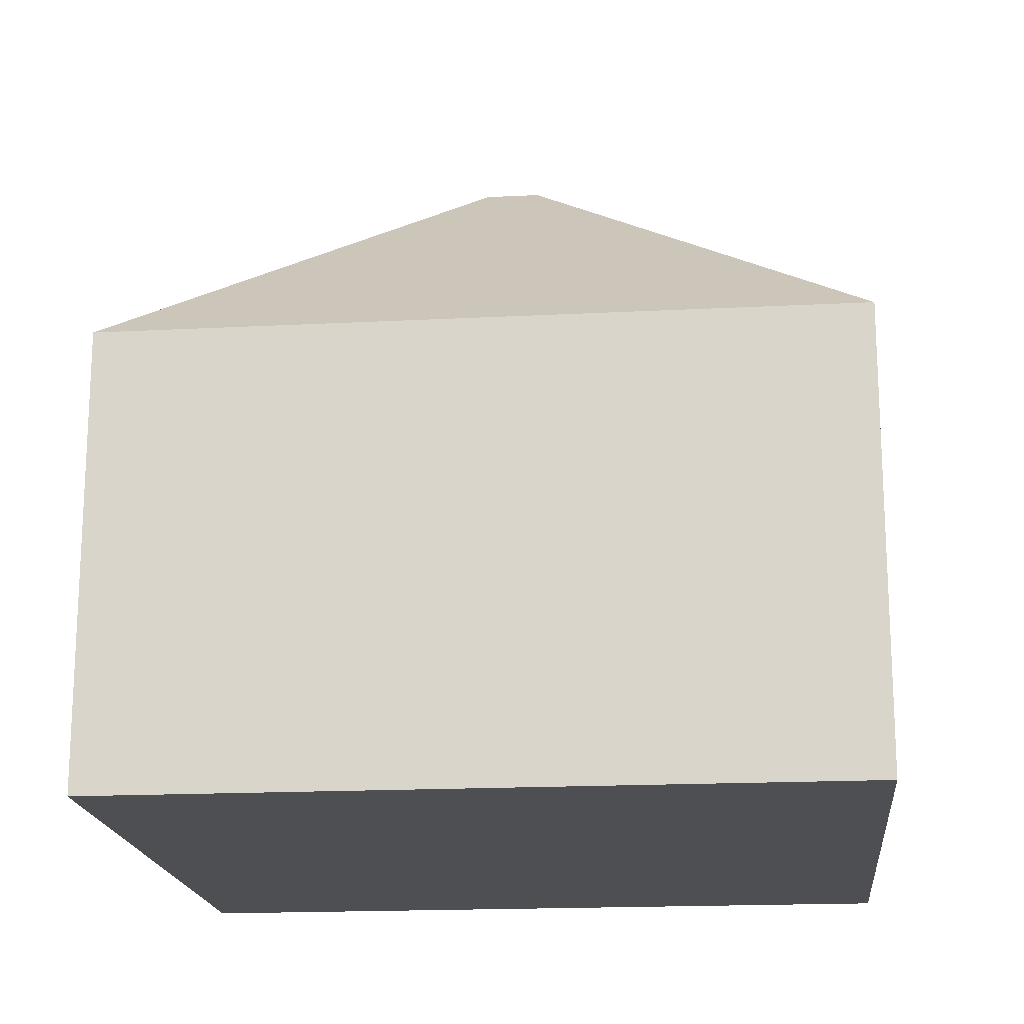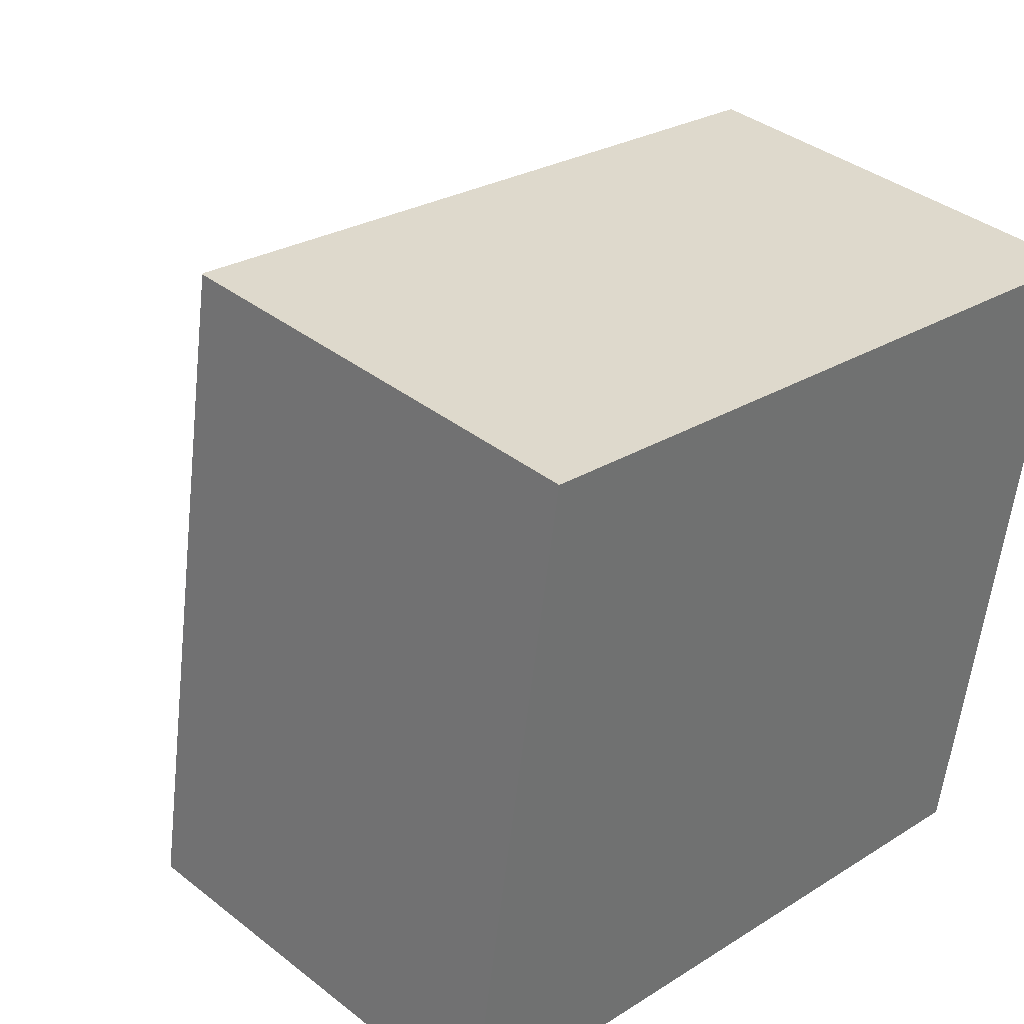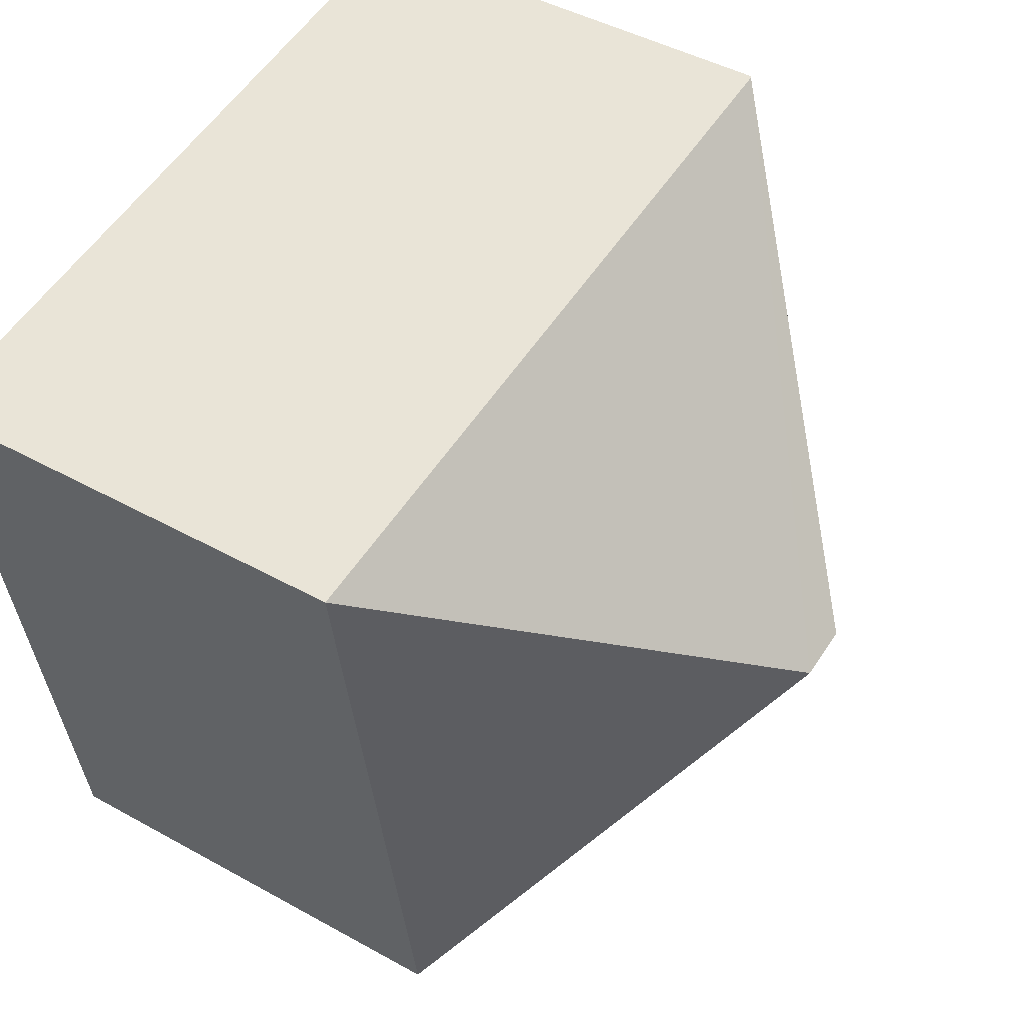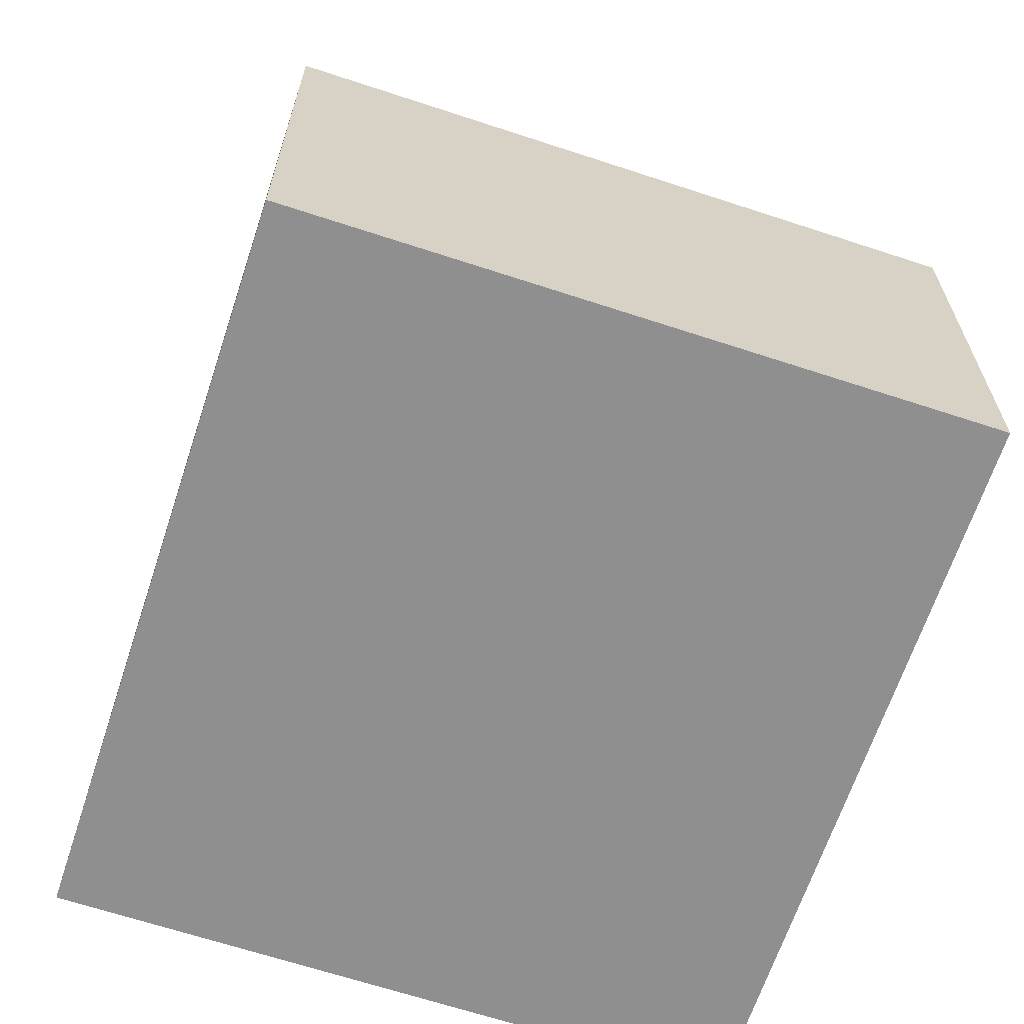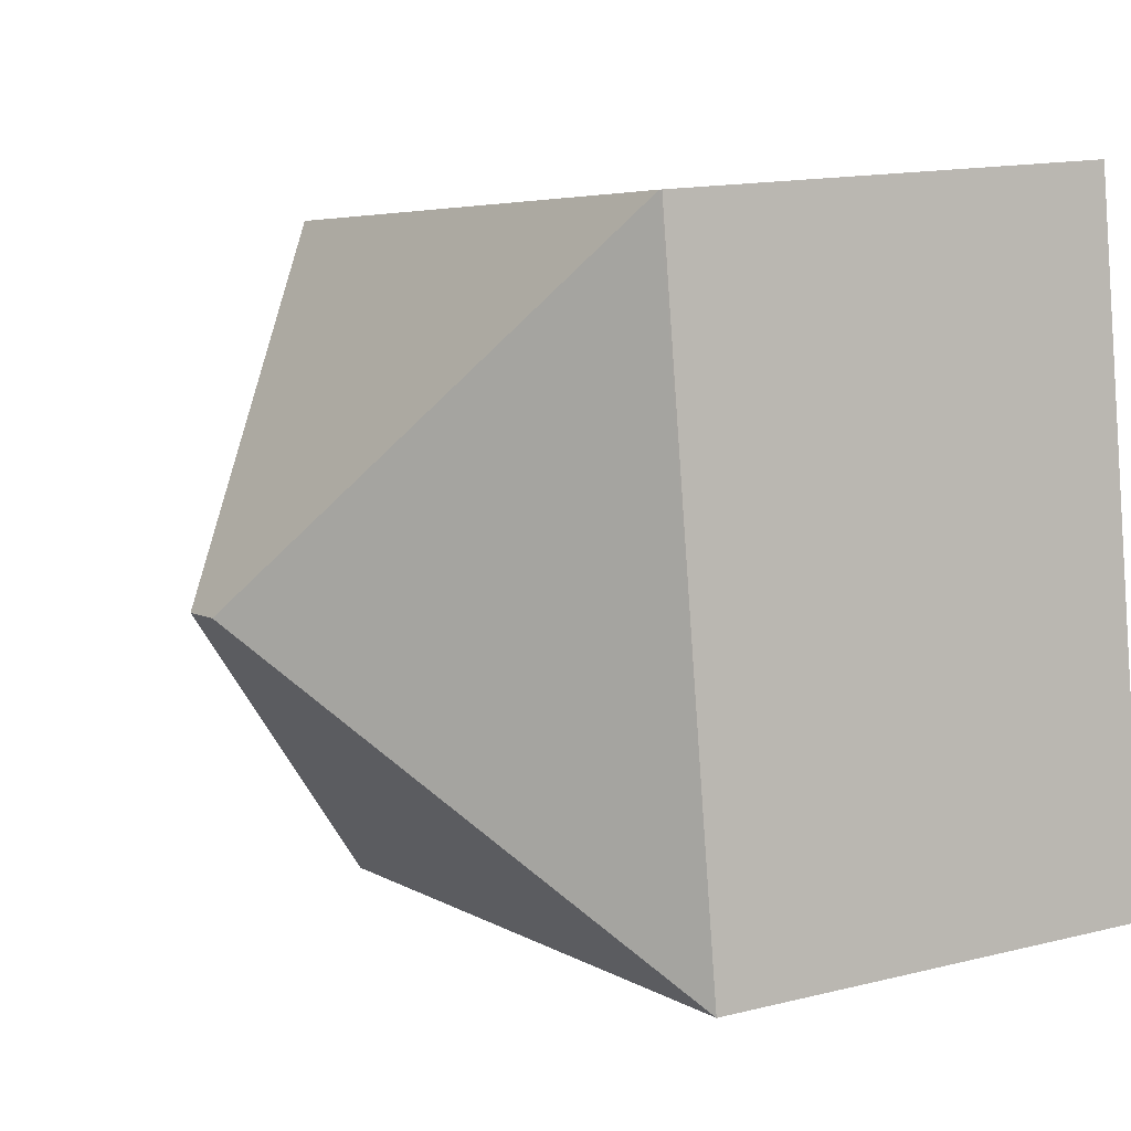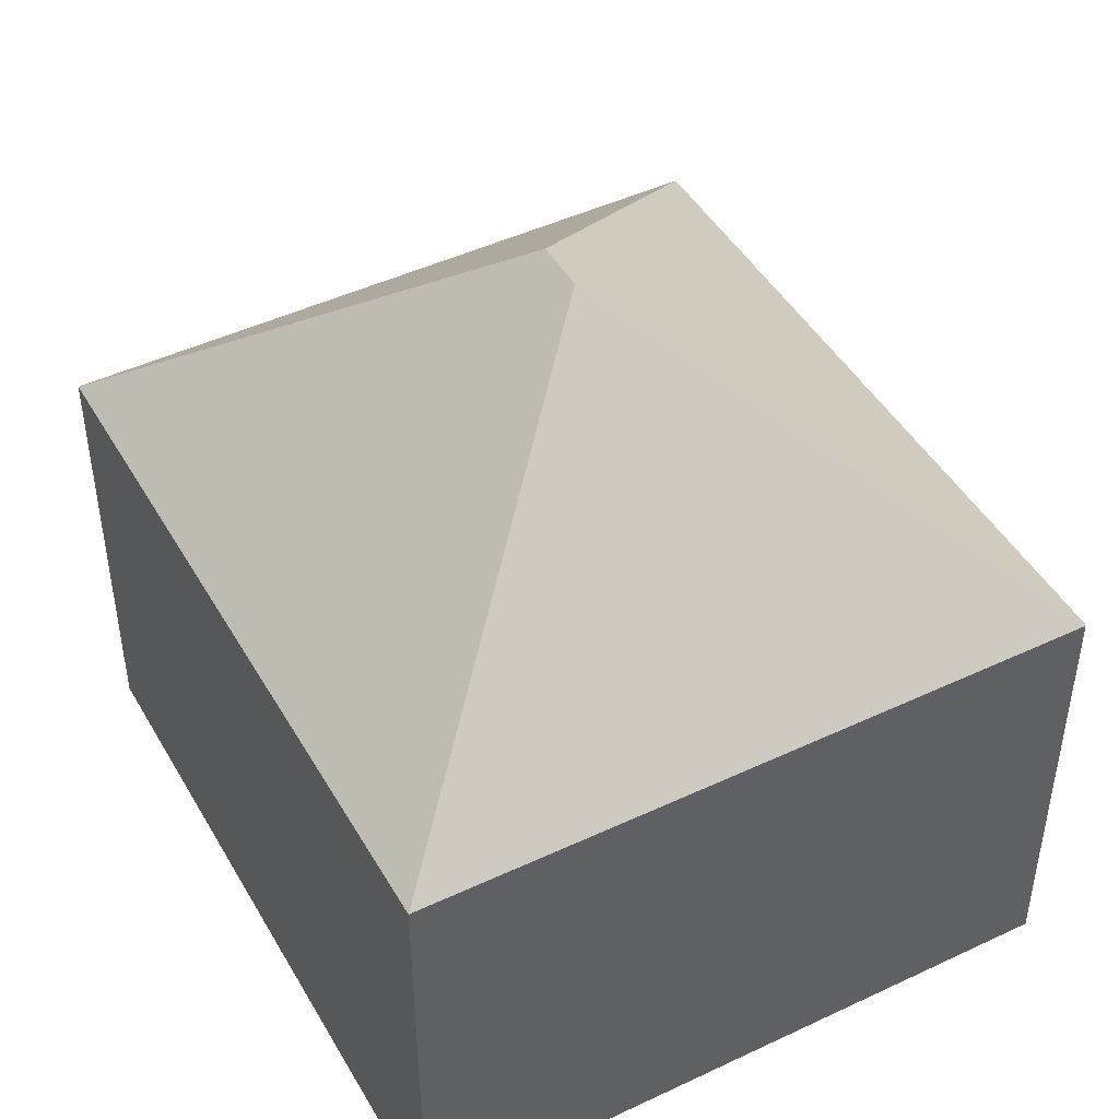
<metadata>
{"format":"obj","ext":"obj","renderer":"f3d","projection":"perspective","resolution":1024,"background":"white","views":[{"elev":-17.9,"azim":-165.5,"up":"+Y"},{"elev":37.4,"azim":-45.0,"up":"+Z"},{"elev":44.6,"azim":123.0,"up":"+Z"},{"elev":-65.4,"azim":-99.4,"up":"+Y"},{"elev":14.8,"azim":-118.2,"up":"+Z"},{"elev":45.6,"azim":-109.6,"up":"+Y"}]}
</metadata>
<code>
v  1.757 7.33 11.04
v  0 7.34 4.494e-16
v  1.728 7.305 11.05
v  6.398 11.99 4.663
v  11.92 7.323 -1.861
v  7.28 11.99 4.527
v  13.7 7.33 9.198
v  1.757 -6.761e-16 11.04
v  1.728 -6.764e-16 11.05
v  13.7 -5.632e-16 9.198
v  11.92 1.14e-16 -1.861
v  0 0 0
g defaultobject
f 1 2 3
f 2 1 4
f 4 5 2
f 5 4 6
f 6 1 7
f 1 6 4
f 6 7 5
f 3 8 1
f 8 3 9
f 8 7 1
f 7 8 10
f 10 5 7
f 5 10 11
f 5 12 2
f 12 5 11
f 12 3 2
f 3 12 9
f 12 8 9
f 8 12 11
f 11 10 8

</code>
